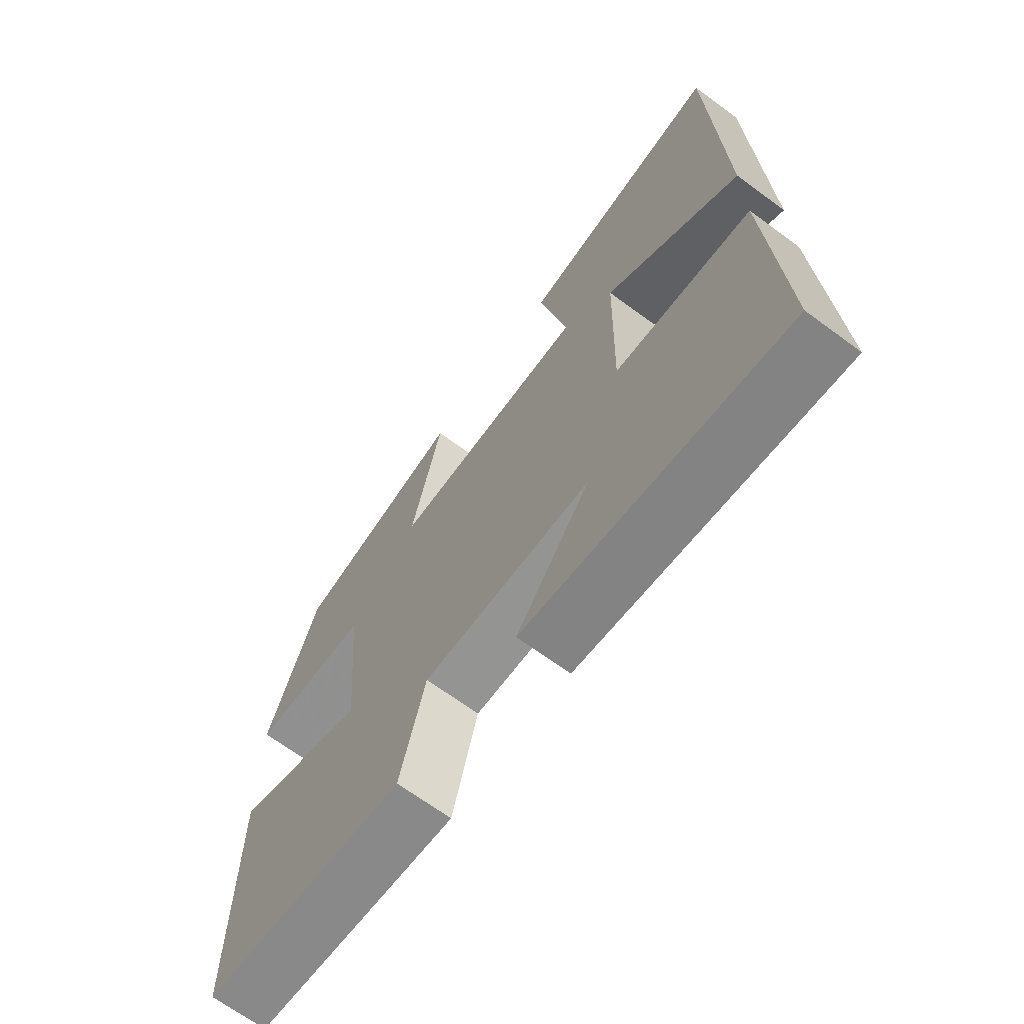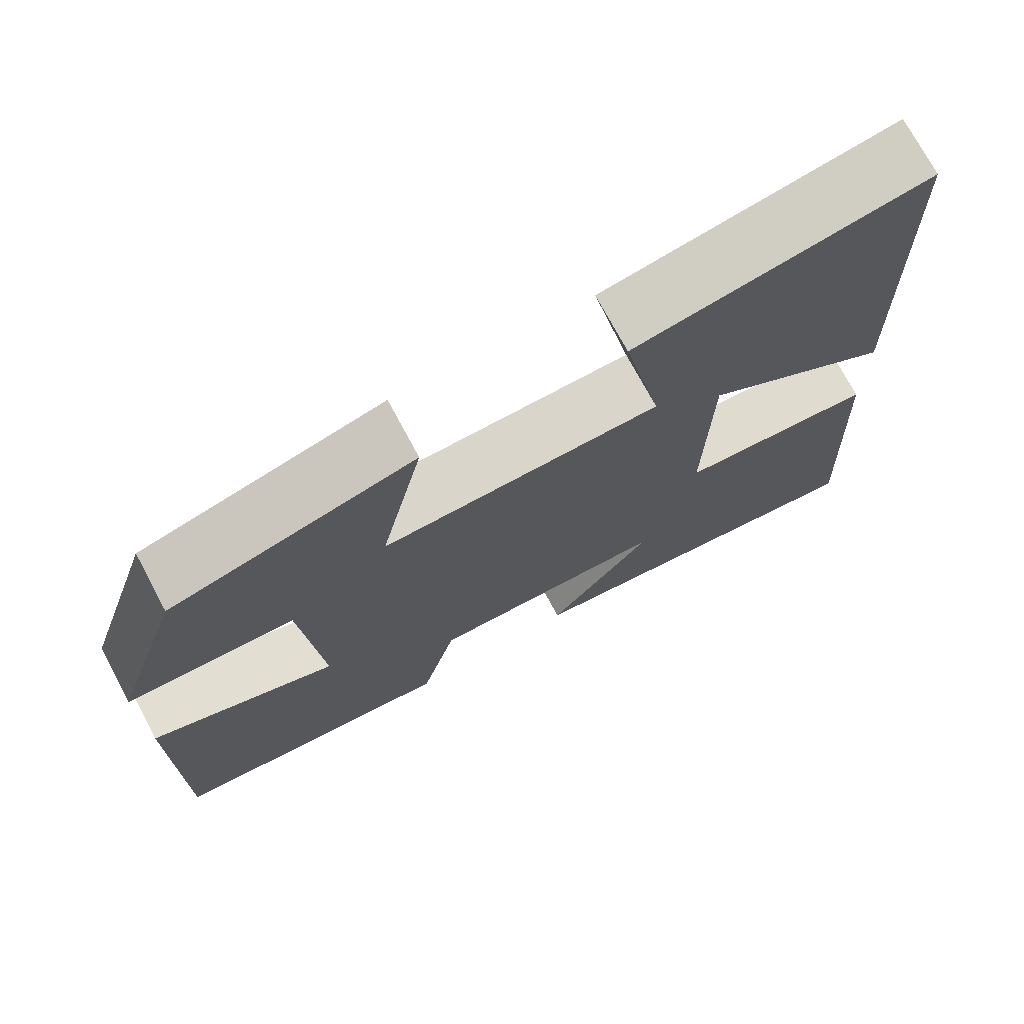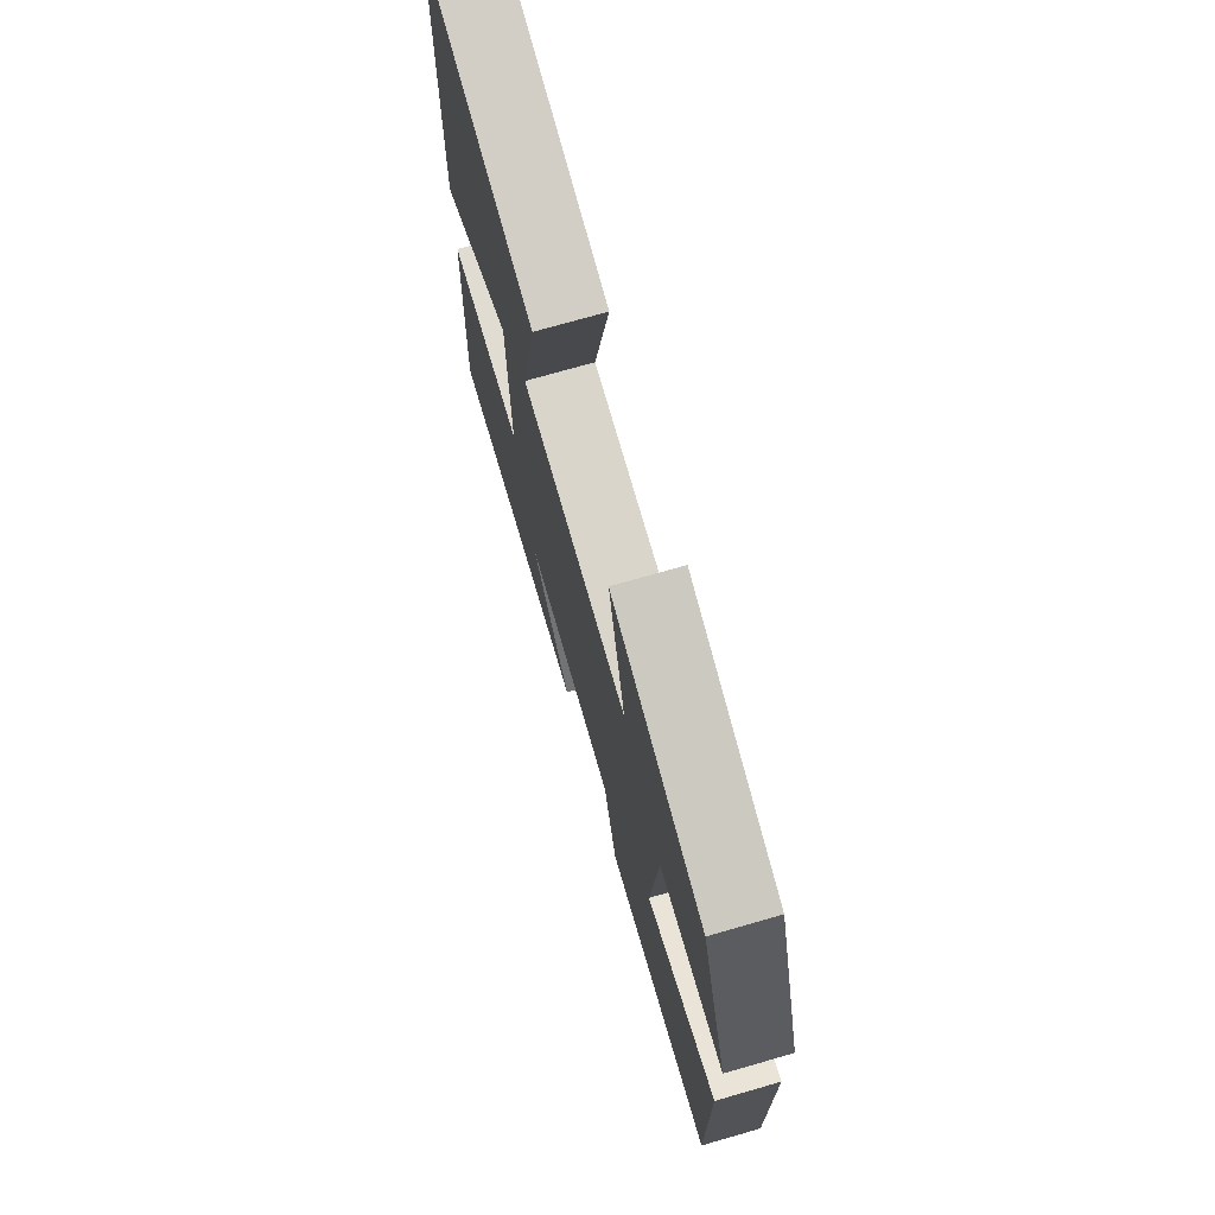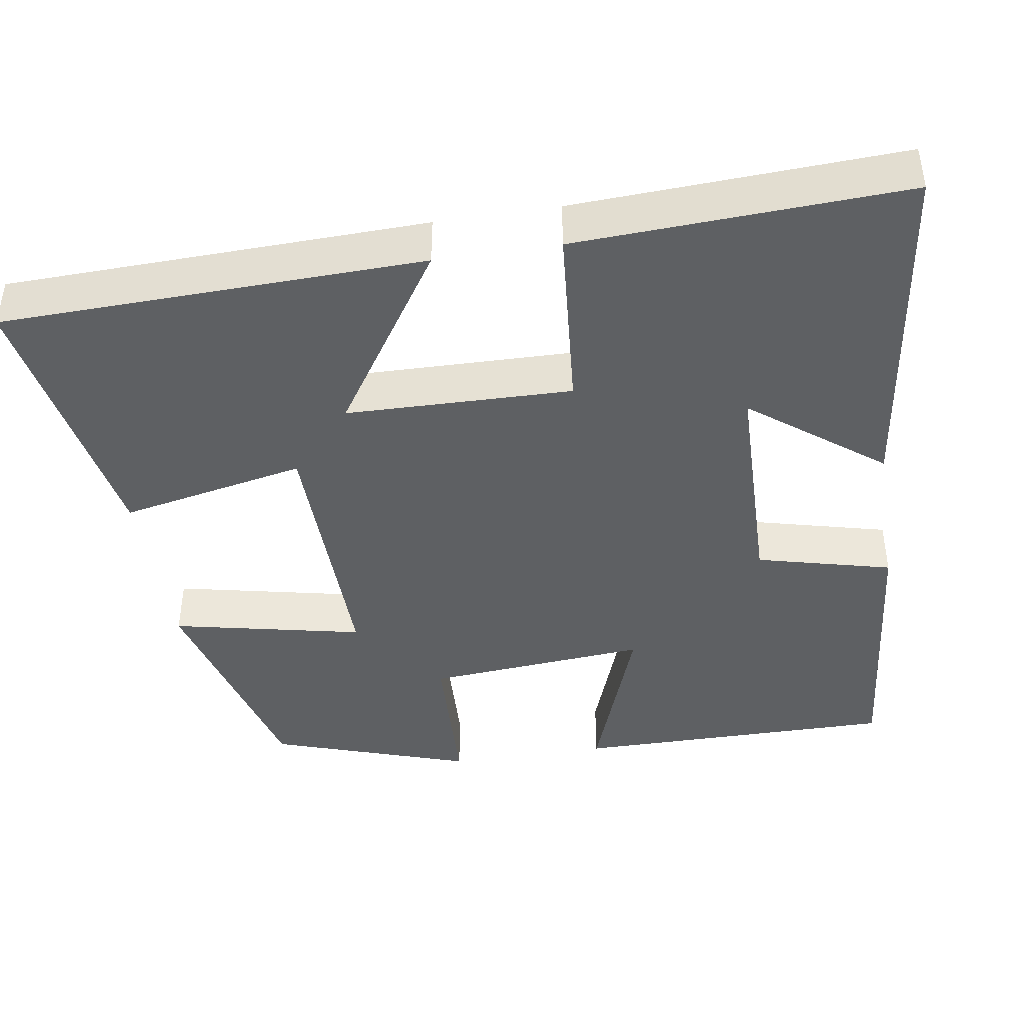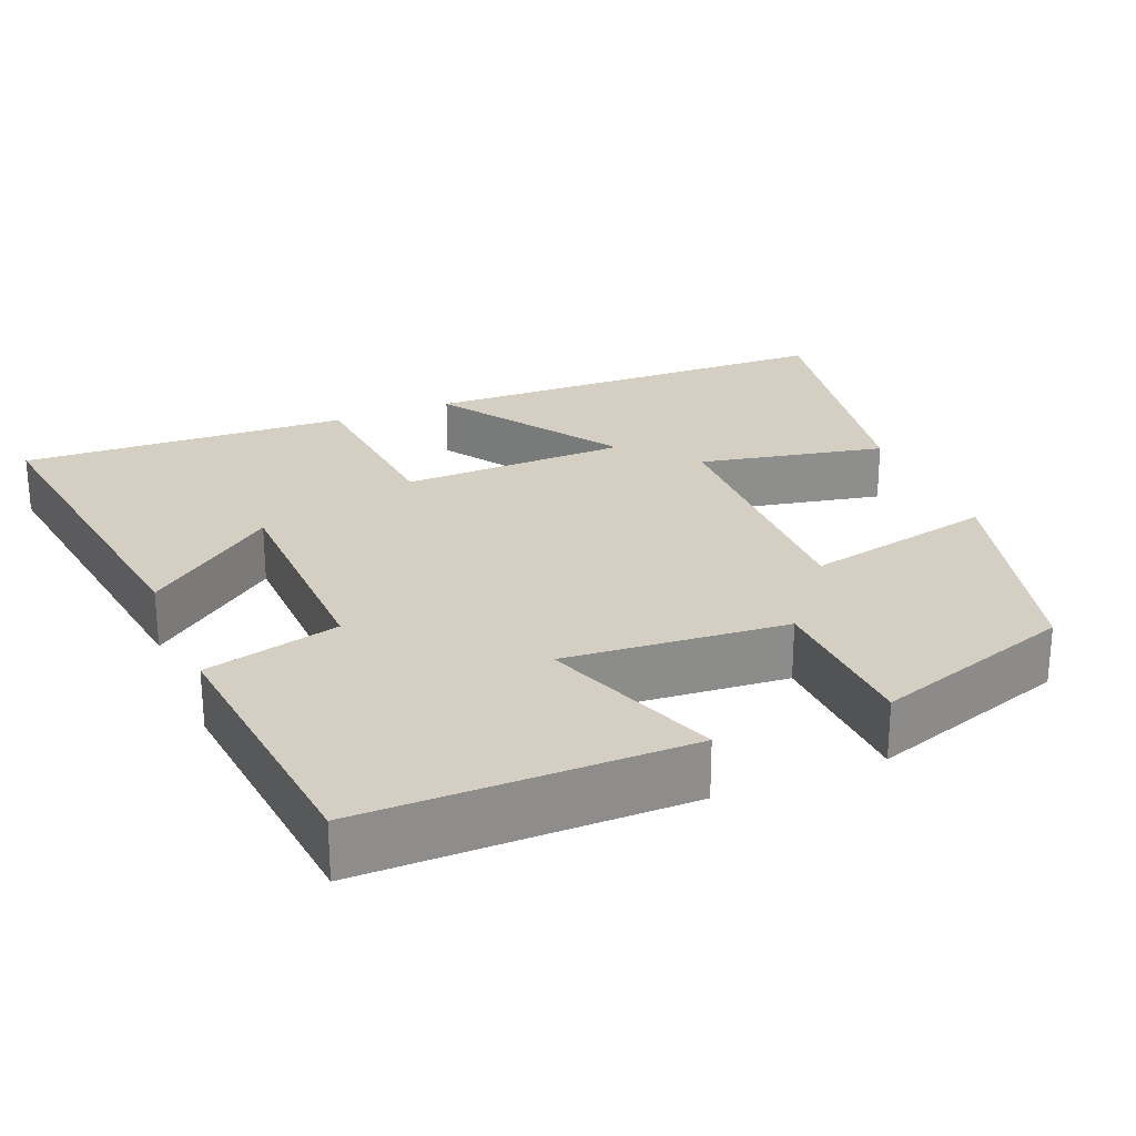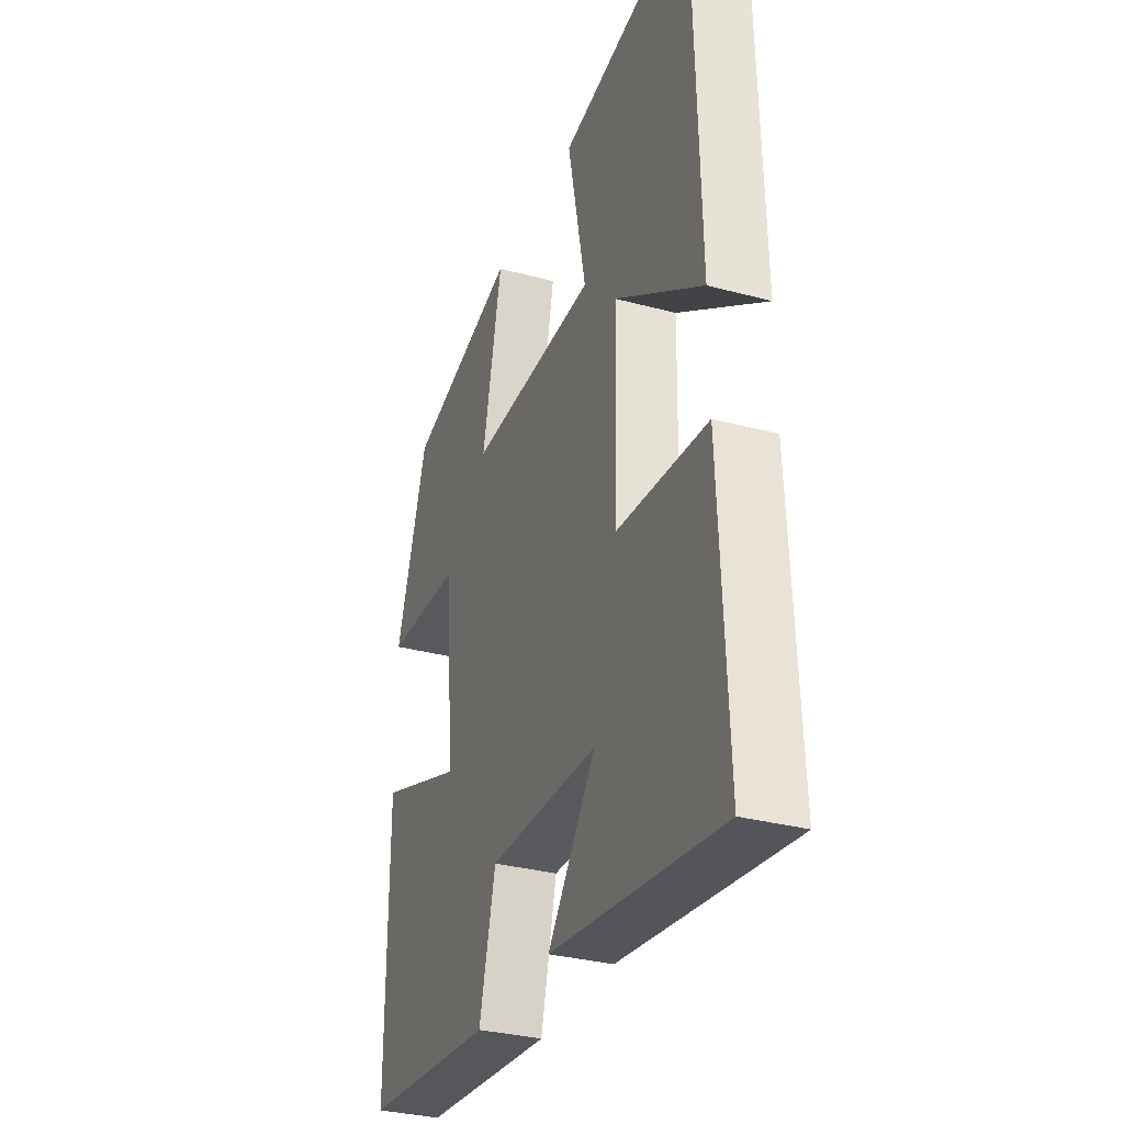
<metadata>
{"format":"obj","ext":"obj","renderer":"f3d","projection":"perspective","resolution":1024,"background":"white","views":[{"elev":-68.0,"azim":53.6,"up":"+Z"},{"elev":73.5,"azim":-28.2,"up":"+Z"},{"elev":73.4,"azim":-106.0,"up":"+Z"},{"elev":-42.4,"azim":99.0,"up":"+Y"},{"elev":25.4,"azim":-112.5,"up":"+Y"},{"elev":-32.2,"azim":69.4,"up":"+Z"}]}
</metadata>
<code>
v 0.52 0.07 -0.562
v 0.064 0.07 -0.5
v 0.194 0.07 -0.332
v -0.102 0.07 -0.326
v -0.146 0.07 -0.5
v -0.501 0.07 -0.465
v -0.5 0.07 -0.049
v -0.27 0.07 -0.132
v -0.294 0.07 0.154
v -0.5 0.07 0.163
v -0.414 0.07 0.421
v -0.116 0.07 0.5
v -0.169 0.07 0.254
v 0.175 0.07 0.26
v 0.126 0.07 0.5
v 0.485 0.07 0.563
v 0.5 0.07 0.02
v 0.265 0.07 0.175
v 0.259 0.07 -0.117
v 0.5 0.07 -0.138
v 0.52 0 -0.562
v 0.064 0 -0.5
v 0.194 0 -0.332
v -0.102 0 -0.326
v -0.146 0 -0.5
v -0.501 0 -0.465
v -0.5 0 -0.049
v -0.27 0 -0.132
v -0.294 0 0.154
v -0.5 0 0.163
v -0.414 0 0.421
v -0.116 0 0.5
v -0.169 0 0.254
v 0.175 0 0.26
v 0.126 0 0.5
v 0.485 0 0.563
v 0.5 0 0.02
v 0.265 0 0.175
v 0.259 0 -0.117
v 0.5 0 -0.138
f 19 20 1
f 15 16 17 18
f 14 15 18 19
f 13 14 19
f 10 11 12 13
f 9 10 13
f 8 9 13 19
f 5 6 7 8
f 4 5 8
f 3 4 8 19
f 1 2 3
f 1 3 19
f 21 40 39
f 38 37 36 35
f 39 38 35 34
f 39 34 33
f 33 32 31 30
f 33 30 29
f 39 33 29 28
f 28 27 26 25
f 28 25 24
f 39 28 24 23
f 23 22 21
f 39 23 21
f 1 21 22 2
f 2 22 23 3
f 3 23 24 4
f 4 24 25 5
f 5 25 26 6
f 6 26 27 7
f 7 27 28 8
f 8 28 29 9
f 9 29 30 10
f 10 30 31 11
f 11 31 32 12
f 12 32 33 13
f 13 33 34 14
f 14 34 35 15
f 15 35 36 16
f 16 36 37 17
f 17 37 38 18
f 18 38 39 19
f 19 39 40 20
f 20 40 21 1

</code>
